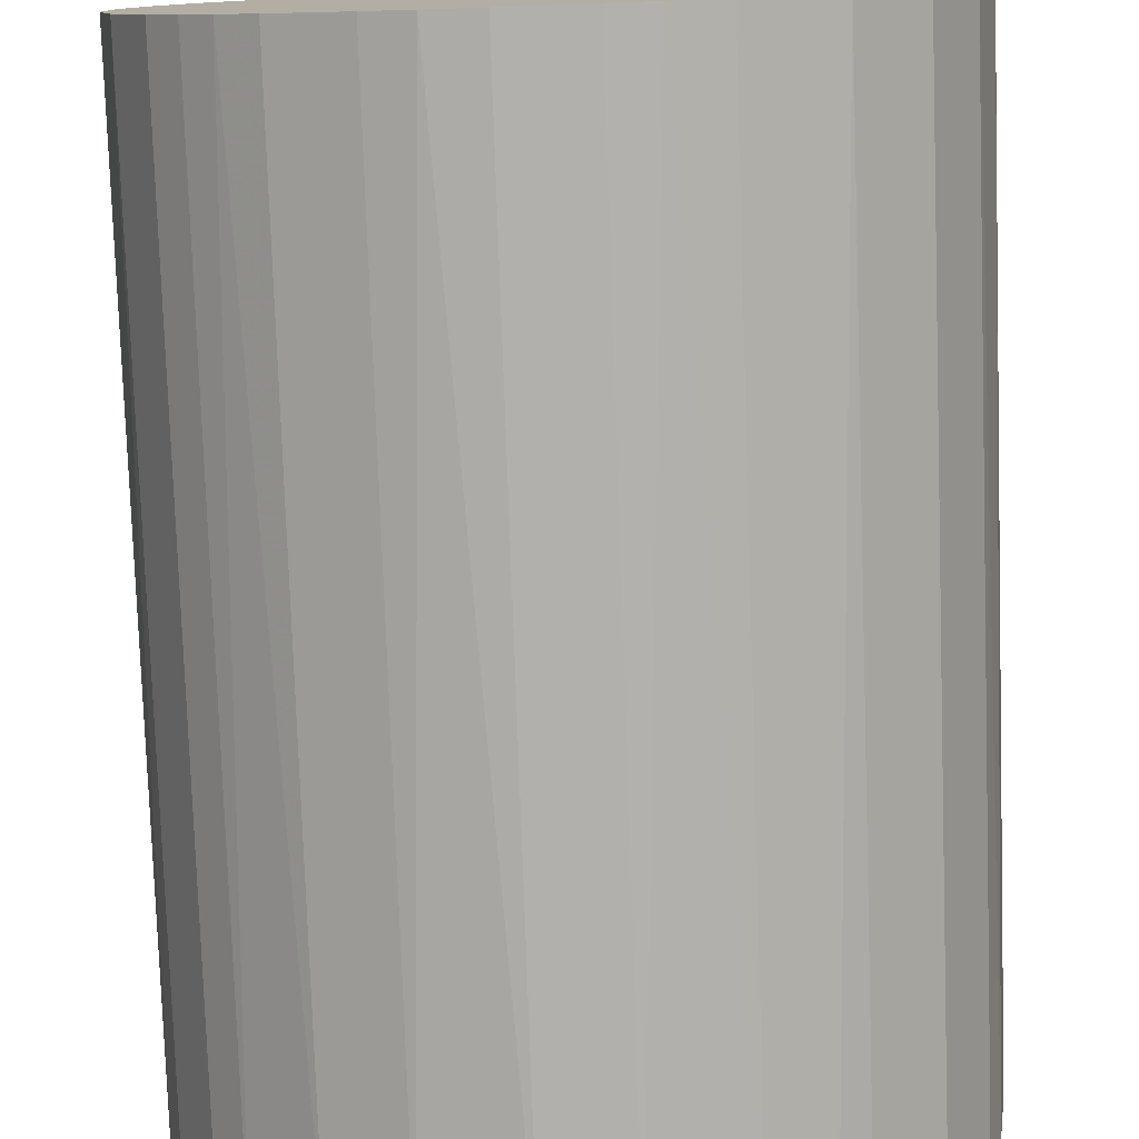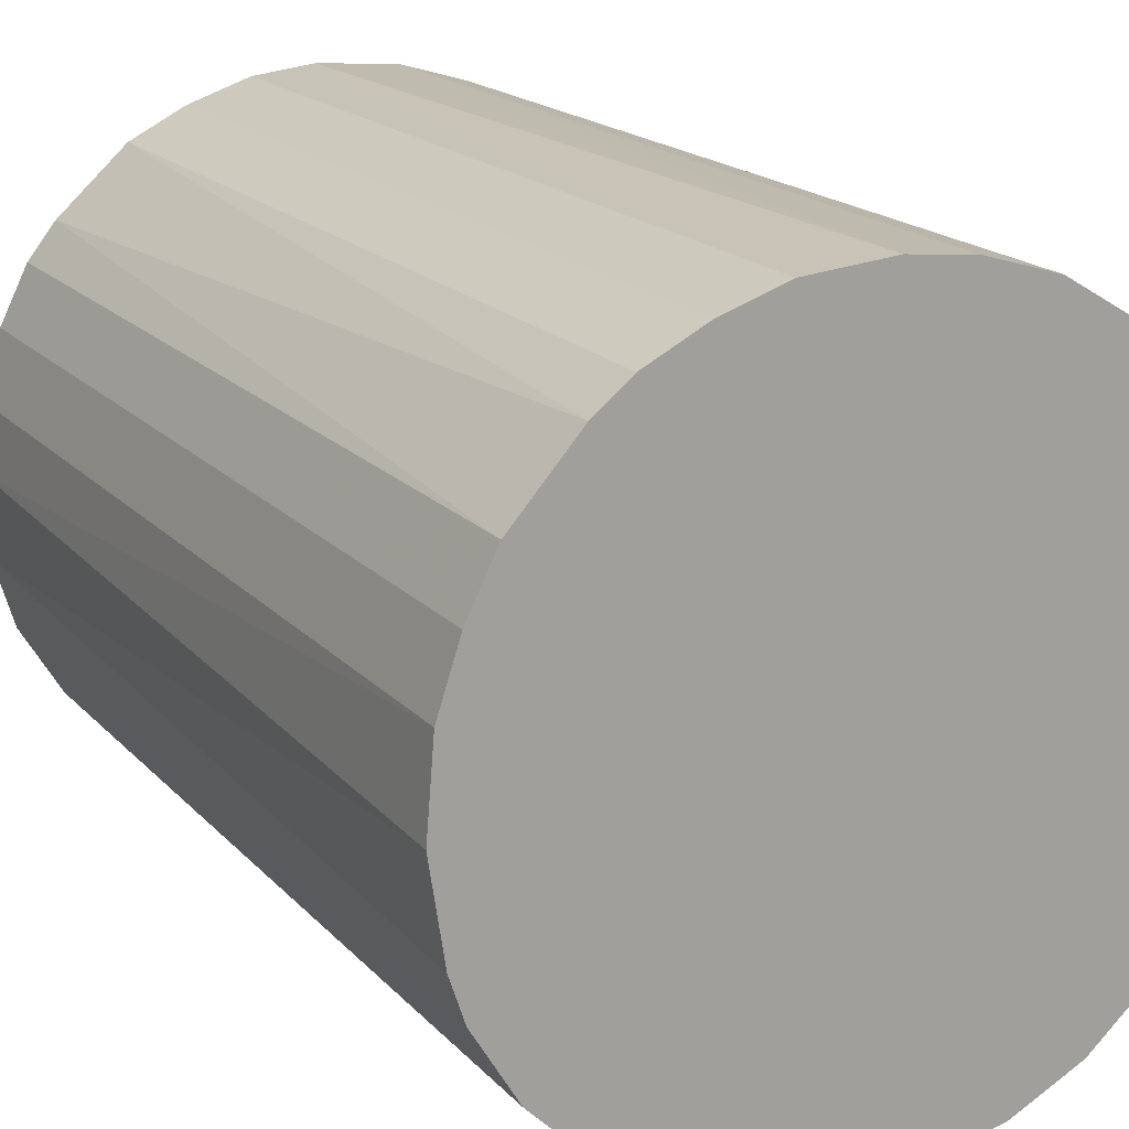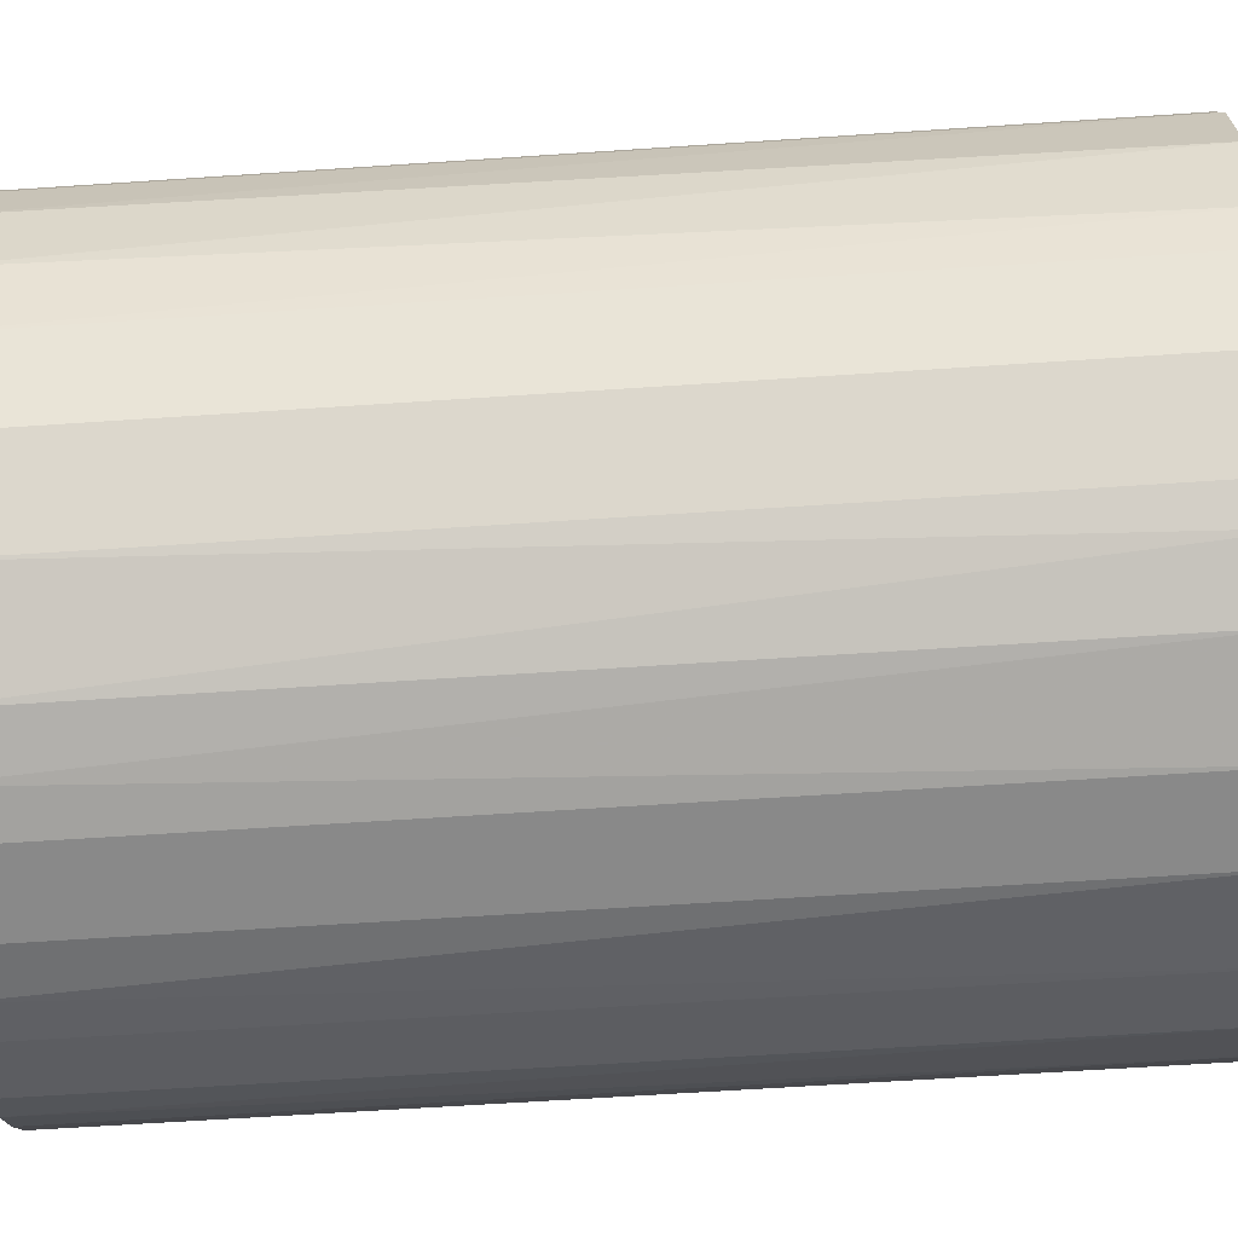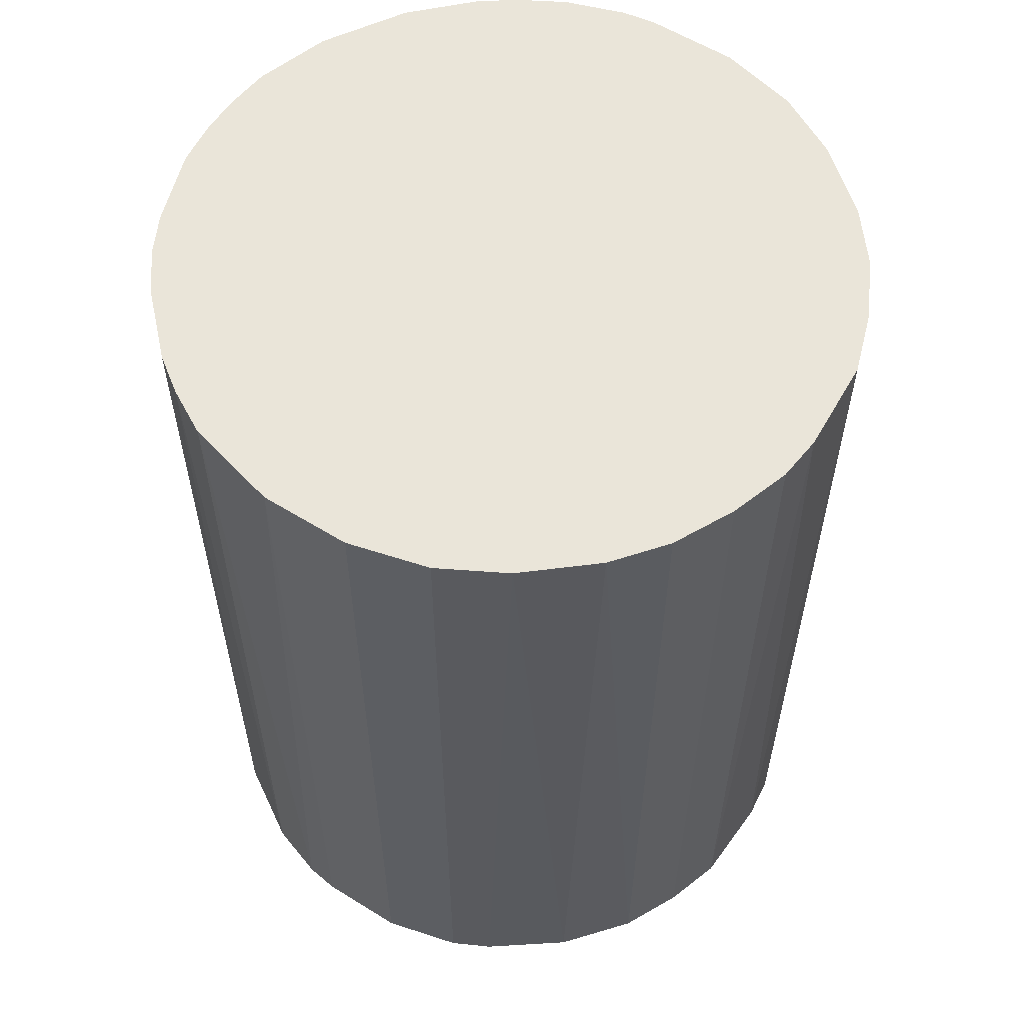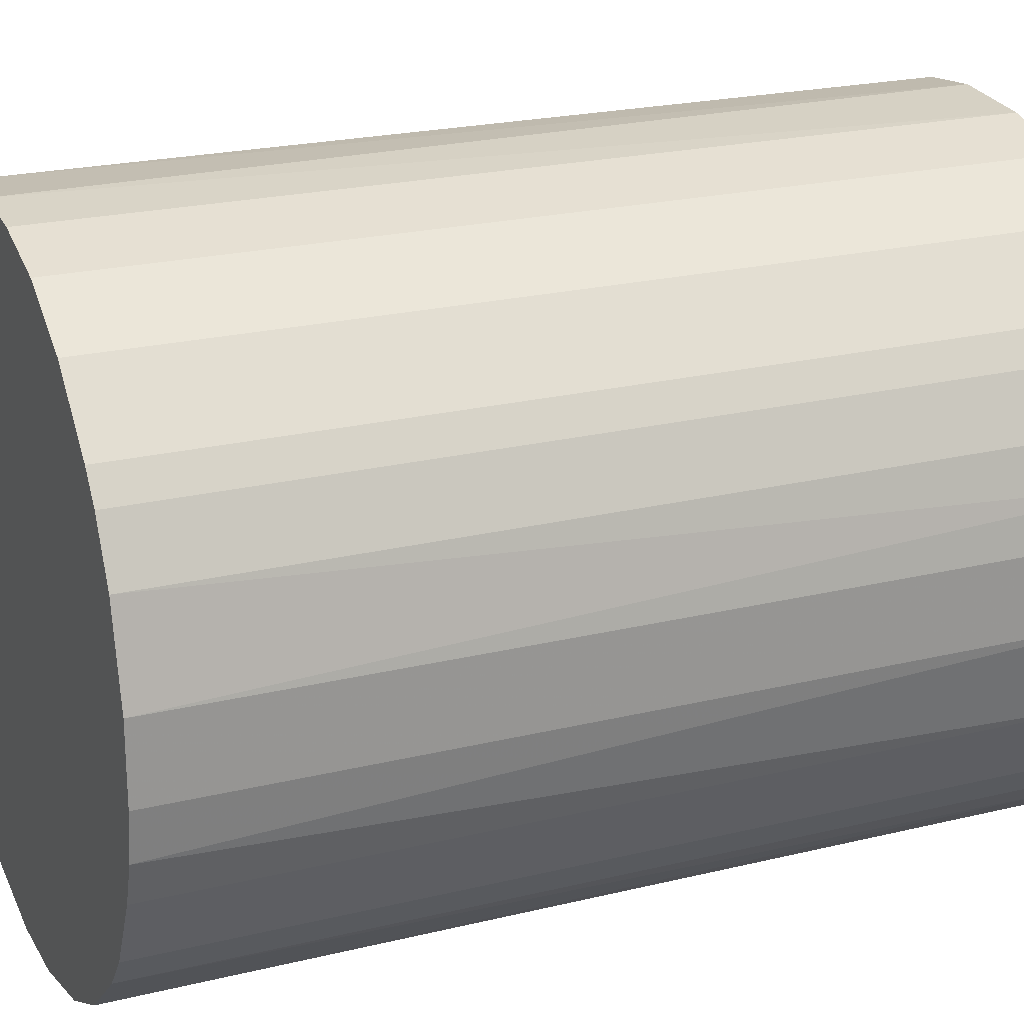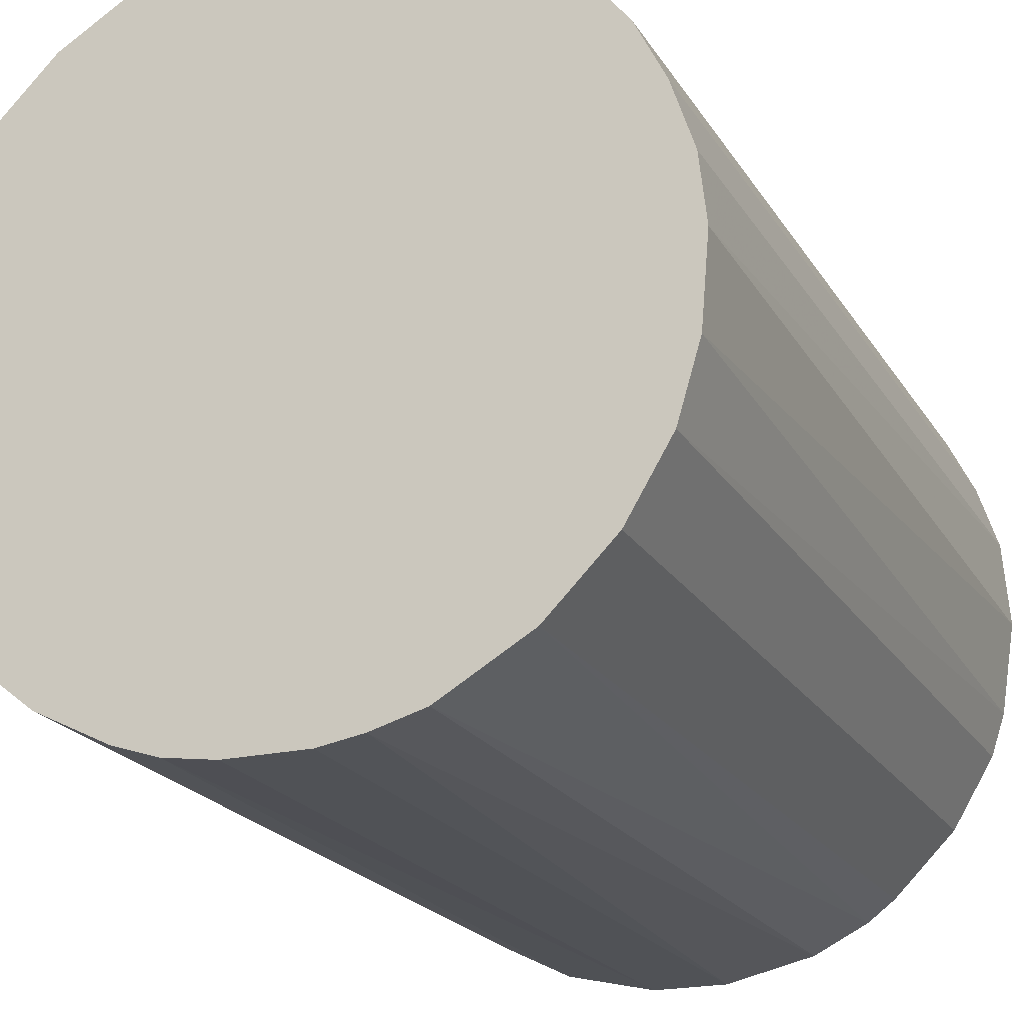
<metadata>
{"format":"obj","ext":"obj","renderer":"f3d","projection":"perspective","resolution":1024,"background":"white","views":[{"elev":-78.7,"azim":2.0,"up":"+Y"},{"elev":18.0,"azim":151.9,"up":"+Y"},{"elev":-63.1,"azim":93.9,"up":"+Y"},{"elev":58.3,"azim":77.7,"up":"+Z"},{"elev":22.1,"azim":-113.1,"up":"+Y"},{"elev":-20.7,"azim":22.8,"up":"+Y"}]}
</metadata>
<code>
o convex_0
v -0.02268 0.002619 -0.03014
v 0.02287 0.000778 0.03014
v 0.0224 0.00492 0.03014
v -0.02268 -0.002436 0.03014
v 0.002619 -0.02268 -0.03014
v 0.00492 0.0224 -0.03014
v -0.009338 0.02102 0.03014
v -0.005656 -0.02222 0.03014
v 0.02287 -0.000595 -0.03014
v 0.01412 -0.01808 0.03014
v -0.01716 -0.01532 -0.03014
v 0.01274 0.01918 0.03014
v -0.01808 0.01412 -0.03014
v 0.01918 0.01274 -0.03014
v 0.01826 -0.01393 -0.03014
v -0.01946 0.01228 0.03014
v -0.01716 -0.01532 0.03014
v -0.009338 0.02102 -0.03014
v 0.02102 -0.009338 0.03014
v 0.000778 0.02287 0.03014
v -0.00842 -0.0213 -0.03014
v -0.0213 -0.008415 -0.03014
v 0.005379 -0.02222 0.03014
v 0.01228 -0.01946 -0.03014
v 0.01918 0.01274 0.03014
v 0.01274 0.01918 -0.03014
v -0.01302 -0.019 0.03014
v -0.01394 0.01826 0.03014
v -0.0213 0.008598 0.03014
v -0.004737 0.0224 -0.03014
v 0.02194 -0.006574 -0.03014
v -0.0213 -0.008415 0.03014
v 0.0224 0.00492 -0.03014
v -0.0213 0.008598 -0.03014
v 0.009062 0.02102 0.03014
v -0.02222 -0.005656 -0.03014
v 0.0224 -0.004737 0.03014
v -0.01394 0.01826 -0.03014
v 0.01826 -0.01393 0.03014
v -0.01302 -0.019 -0.03014
v -0.002436 -0.02268 -0.03014
v 0.002619 -0.02268 0.03014
v -0.02268 0.002619 0.03014
v 0.008603 -0.0213 0.03014
v 0.008603 -0.0213 -0.03014
v -0.019 -0.01302 0.03014
v 0.01504 0.01734 -0.03014
v -0.004737 0.0224 0.03014
v 0.02102 0.009062 0.03014
v -0.000595 0.02287 -0.03014
v 0.01734 0.01504 0.03014
v 0.00492 0.0224 0.03014
v 0.02102 -0.009338 -0.03014
v -0.019 -0.01302 -0.03014
v 0.009062 0.02102 -0.03014
v 0.02102 0.009062 -0.03014
v -0.002436 -0.02268 0.03014
v -0.02268 -0.002436 -0.03014
v -0.00842 -0.0213 0.03014
v -0.02222 0.005379 0.03014
v 0.01412 -0.01808 -0.03014
v -0.01808 0.01412 0.03014
v -0.01532 -0.01716 0.03014
v -0.01946 0.01228 -0.03014
f 34 16 64
f 2 3 4
f 5 1 6
f 4 3 7
f 2 4 8
f 5 6 9
f 2 8 10
f 1 5 11
f 7 3 12
f 6 1 13
f 9 6 14
f 5 9 15
f 4 7 16
f 8 4 17
f 6 13 18
f 2 10 19
f 7 12 20
f 11 5 21
f 1 11 22
f 10 8 23
f 5 15 24
f 12 3 25
f 14 6 26
f 8 17 27
f 16 7 28
f 7 18 28
f 4 16 29
f 6 18 30
f 18 7 30
f 15 9 31
f 17 4 32
f 3 2 33
f 2 9 33
f 9 14 33
f 13 1 34
f 29 16 34
f 20 12 35
f 12 26 35
f 1 22 36
f 32 4 36
f 22 32 36
f 9 2 37
f 2 19 37
f 31 9 37
f 19 31 37
f 18 13 38
f 13 28 38
f 28 18 38
f 10 15 39
f 19 10 39
f 15 19 39
f 11 21 40
f 21 27 40
f 21 5 41
f 8 21 41
f 5 23 42
f 23 8 42
f 41 5 42
f 1 4 43
f 4 29 43
f 10 23 44
f 24 10 44
f 24 44 45
f 23 5 45
f 5 24 45
f 44 23 45
f 11 17 46
f 17 32 46
f 32 22 46
f 26 12 47
f 14 26 47
f 7 20 48
f 30 7 48
f 25 3 49
f 14 25 49
f 3 33 49
f 20 6 50
f 6 30 50
f 48 20 50
f 30 48 50
f 12 25 51
f 25 14 51
f 47 12 51
f 14 47 51
f 6 20 52
f 35 6 52
f 20 35 52
f 19 15 53
f 15 31 53
f 31 19 53
f 22 11 54
f 11 46 54
f 46 22 54
f 26 6 55
f 6 35 55
f 35 26 55
f 33 14 56
f 14 49 56
f 49 33 56
f 8 41 57
f 42 8 57
f 41 42 57
f 4 1 58
f 1 36 58
f 36 4 58
f 21 8 59
f 8 27 59
f 27 21 59
f 34 1 60
f 29 34 60
f 1 43 60
f 43 29 60
f 15 10 61
f 10 24 61
f 24 15 61
f 13 16 62
f 16 28 62
f 28 13 62
f 17 11 63
f 27 17 63
f 11 40 63
f 40 27 63
f 16 13 64
f 13 34 64

</code>
